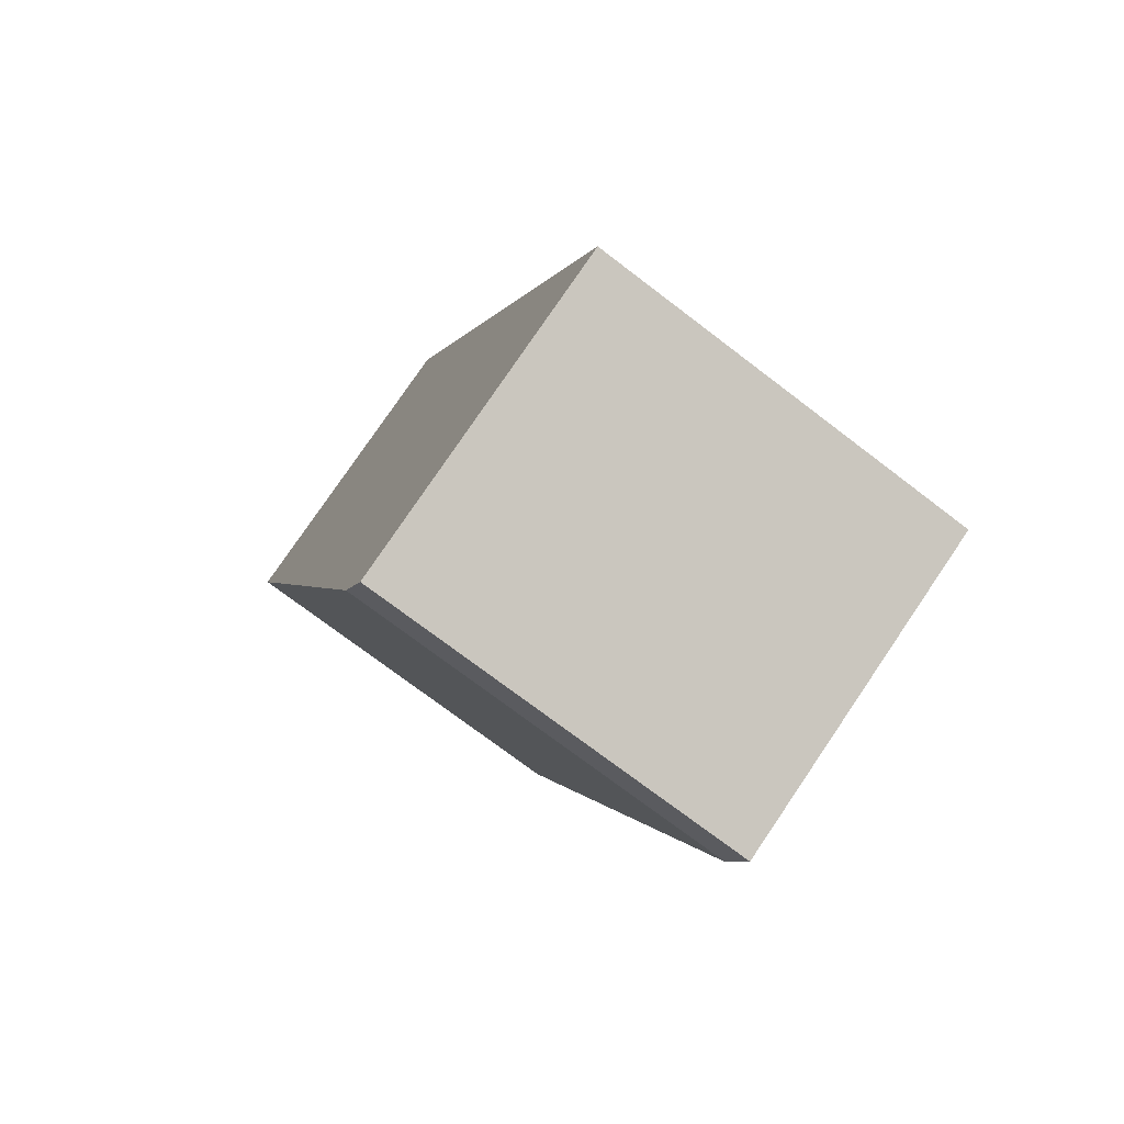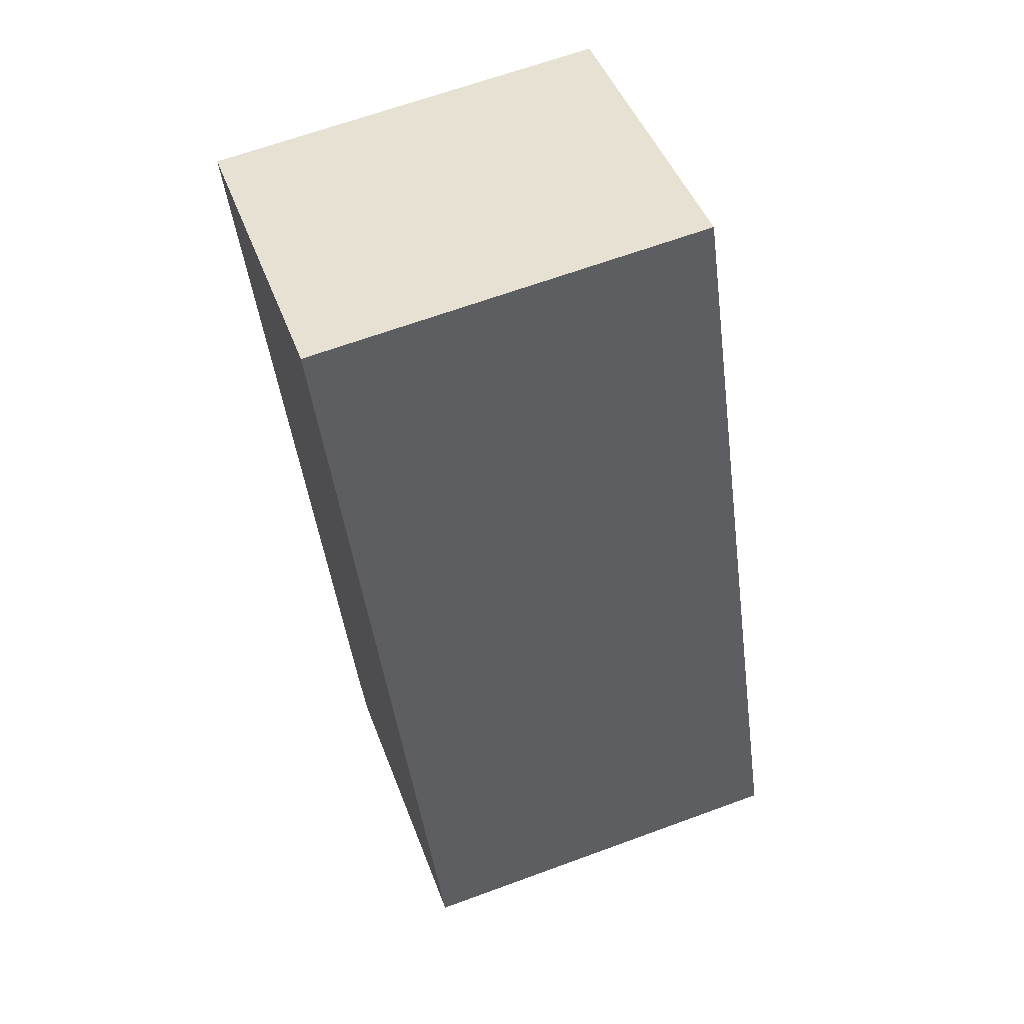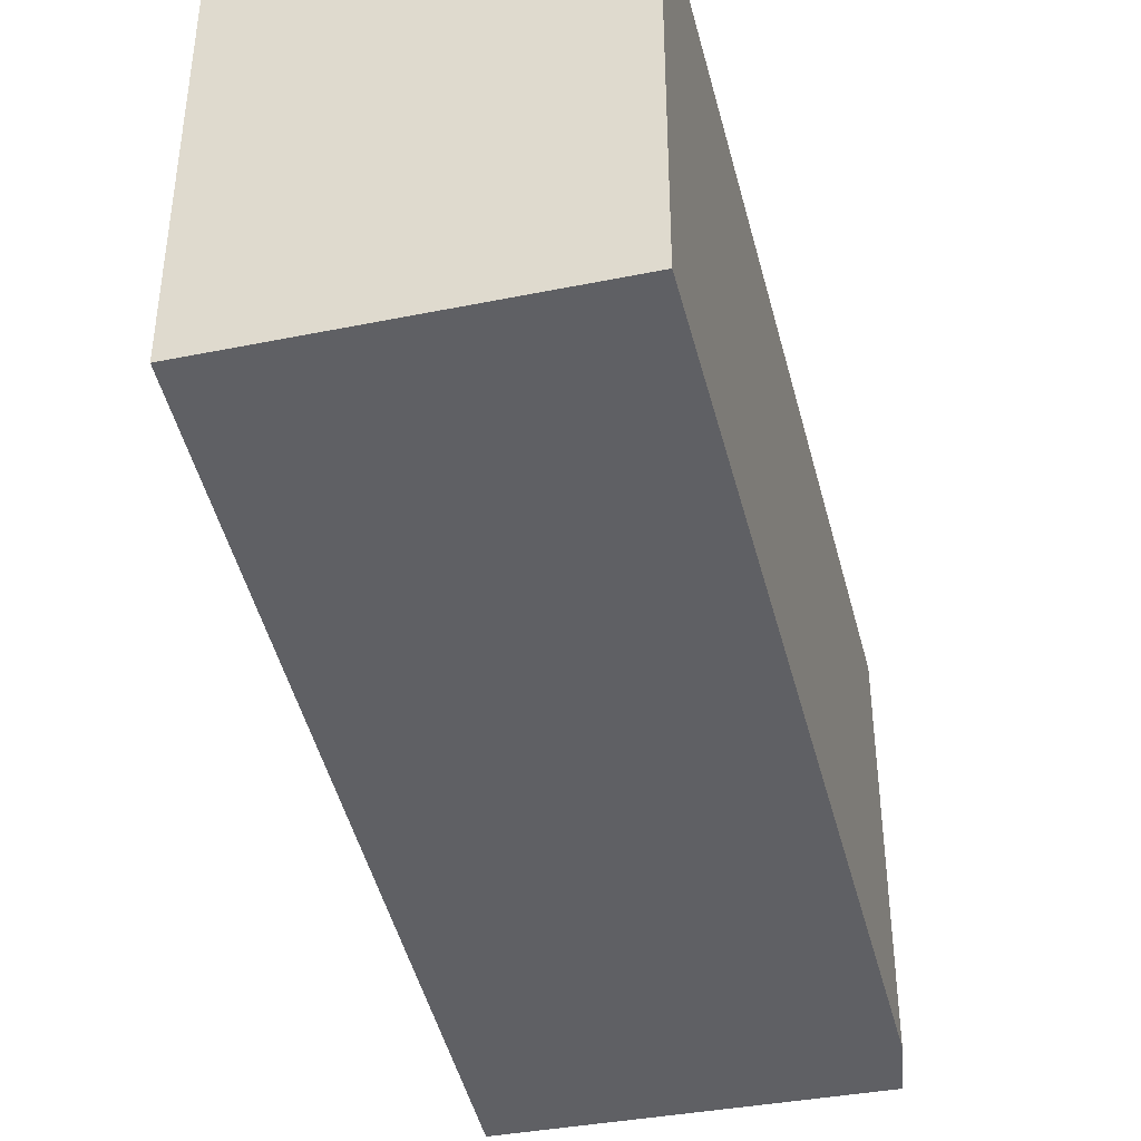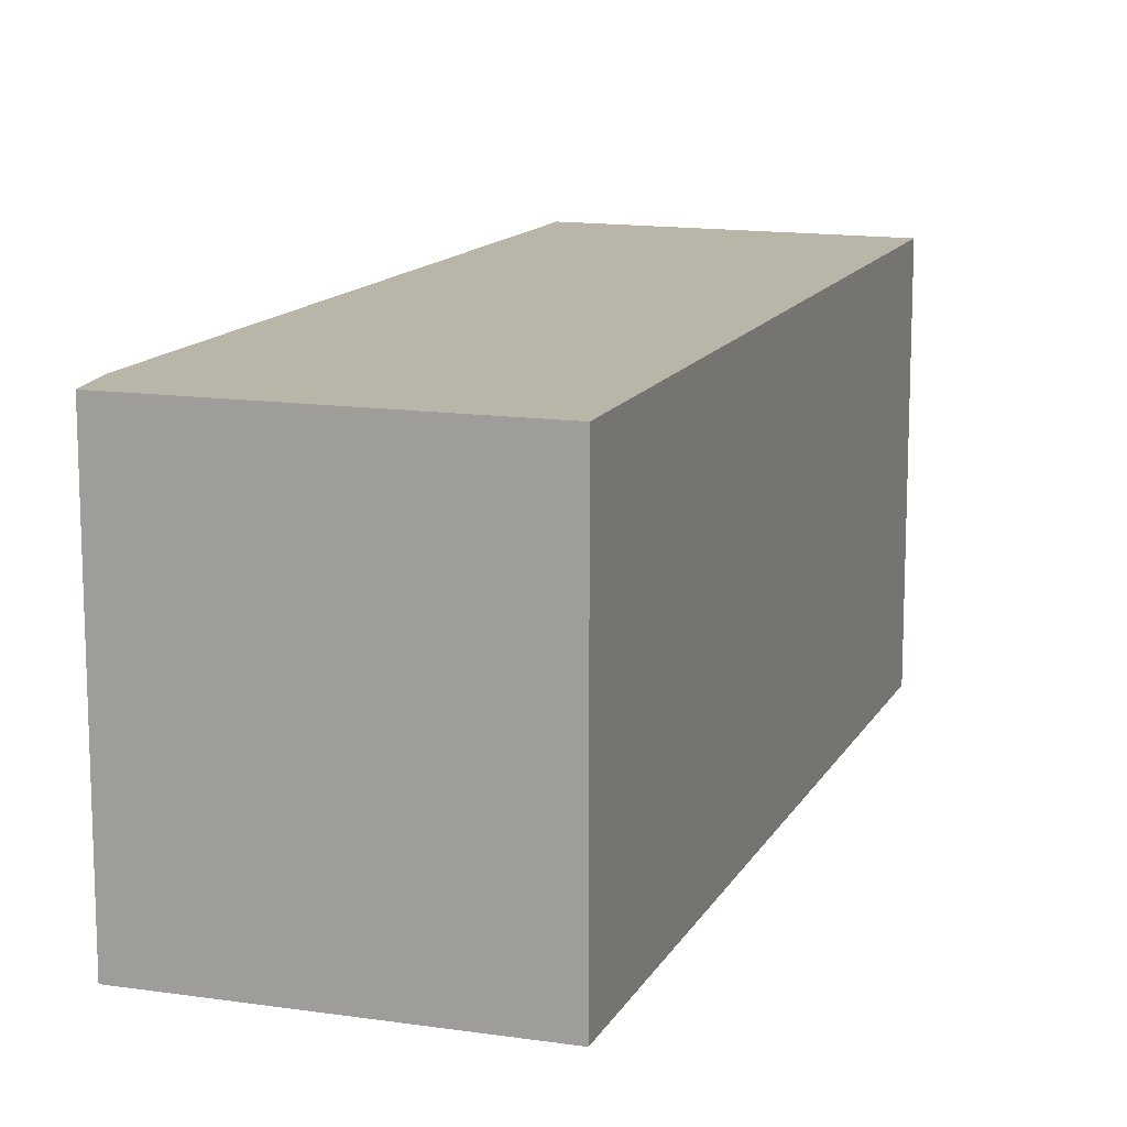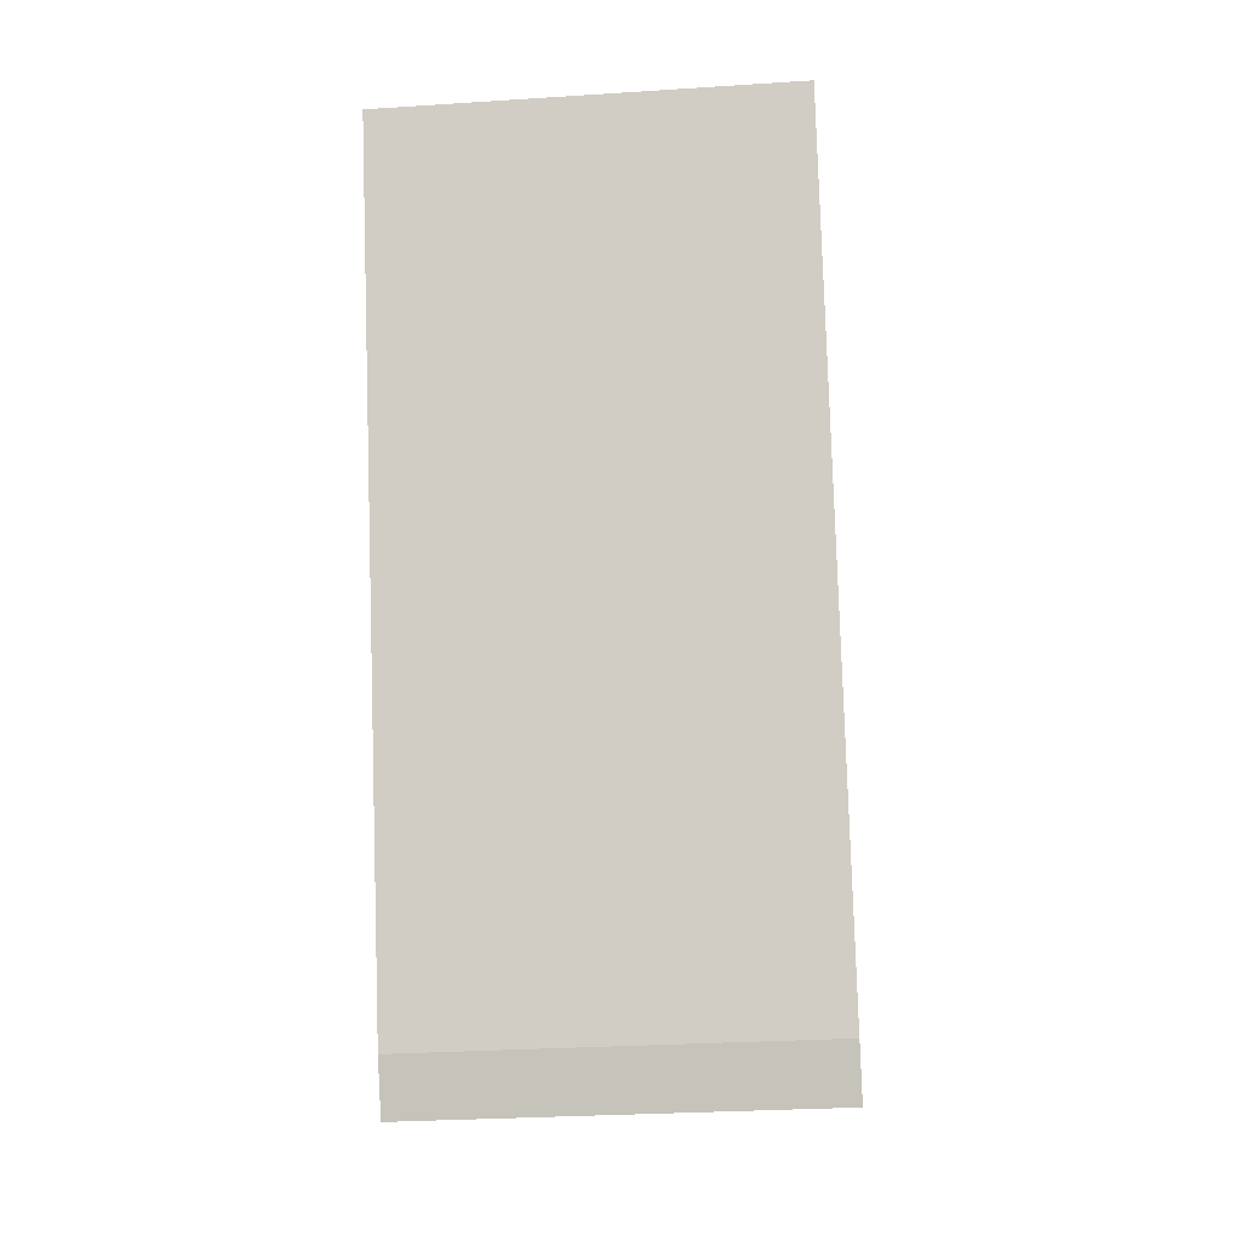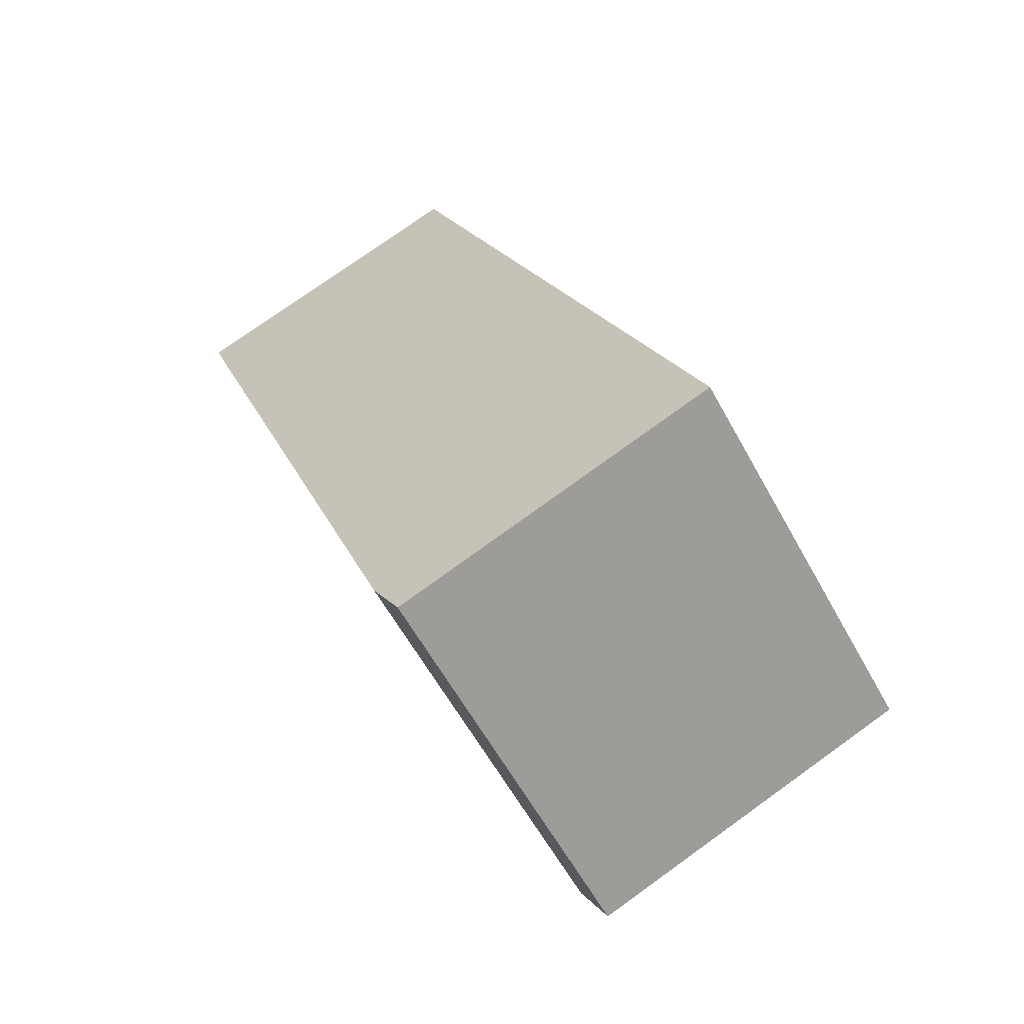
<metadata>
{"format":"obj","ext":"obj","renderer":"f3d","projection":"perspective","resolution":1024,"background":"white","views":[{"elev":-74.1,"azim":-127.3,"up":"+Z"},{"elev":65.3,"azim":-110.3,"up":"+Z"},{"elev":-43.7,"azim":33.7,"up":"+Y"},{"elev":13.7,"azim":-139.7,"up":"+Y"},{"elev":-29.3,"azim":95.5,"up":"+Z"},{"elev":-60.2,"azim":-151.3,"up":"+Z"}]}
</metadata>
<code>
v  0 3.735 2.287e-16
v  3.205 3.735 -0.735
v  2.949 3.735 -1.197
v  5.812 3.735 6.537
v  2.941 3.735 7.597
v  2.949 7.33e-17 -1.197
v  0 0 0
v  2.941 -4.652e-16 7.597
v  5.812 -4.003e-16 6.537
v  3.205 4.501e-17 -0.735
g defaultobject
f 1 2 3
f 2 1 4
f 4 1 5
f 6 1 3
f 1 6 7
f 7 5 1
f 5 7 8
f 8 4 5
f 4 8 9
f 10 3 2
f 3 10 6
f 9 2 4
f 2 9 10
f 10 7 6
f 7 10 8
f 8 10 9

</code>
